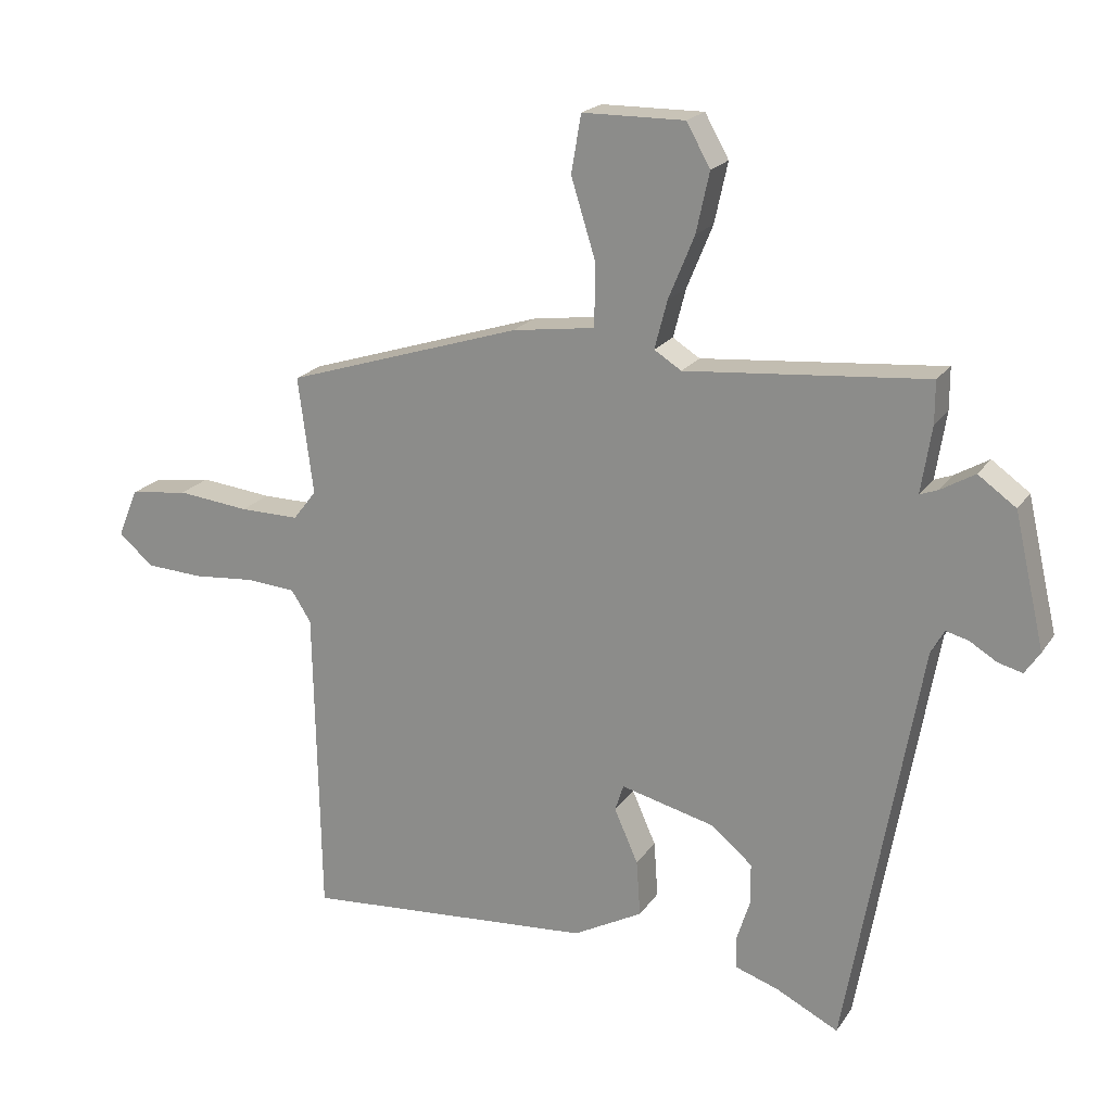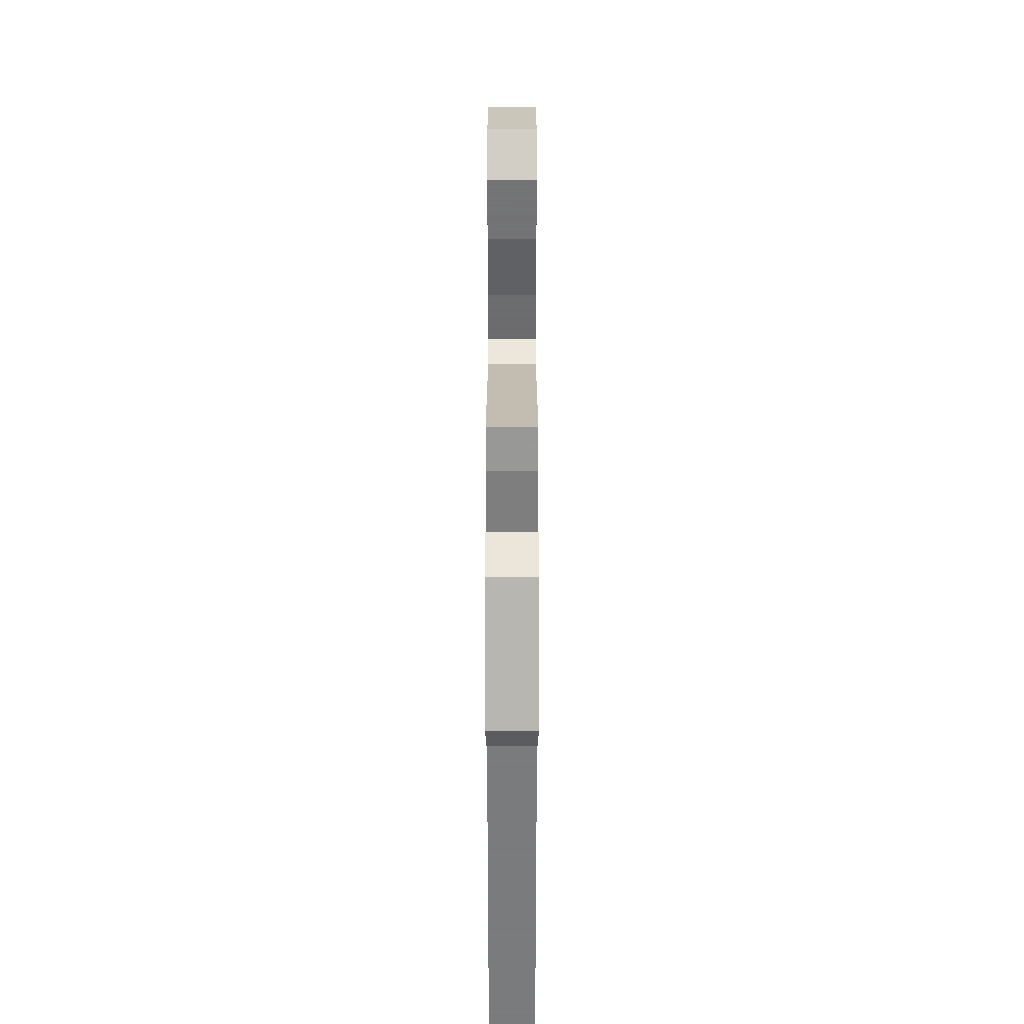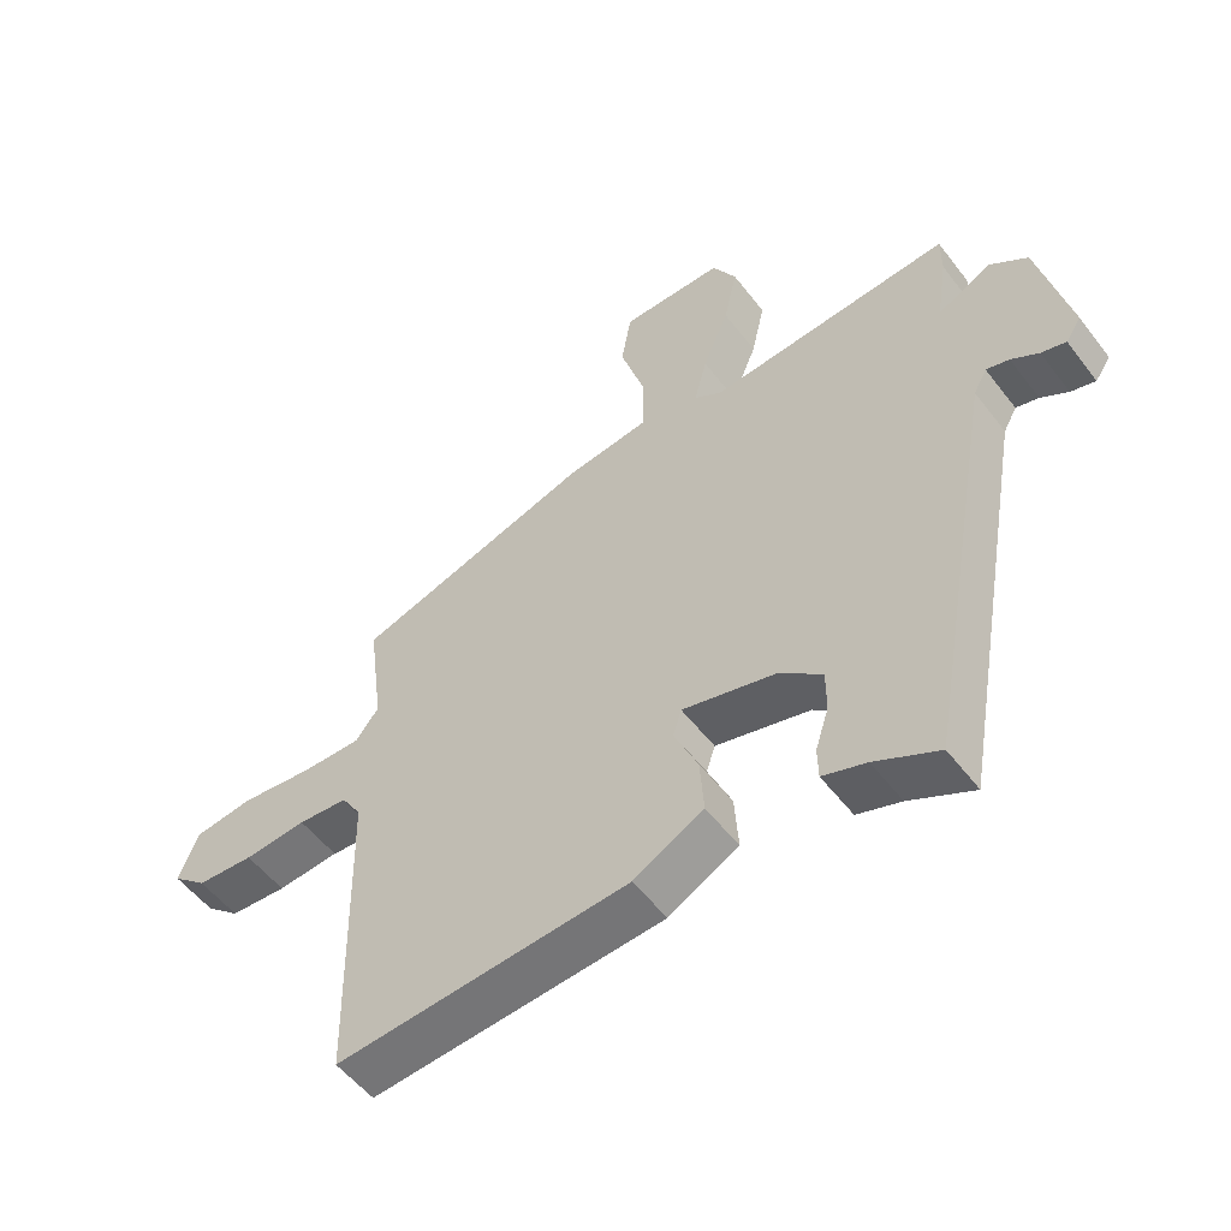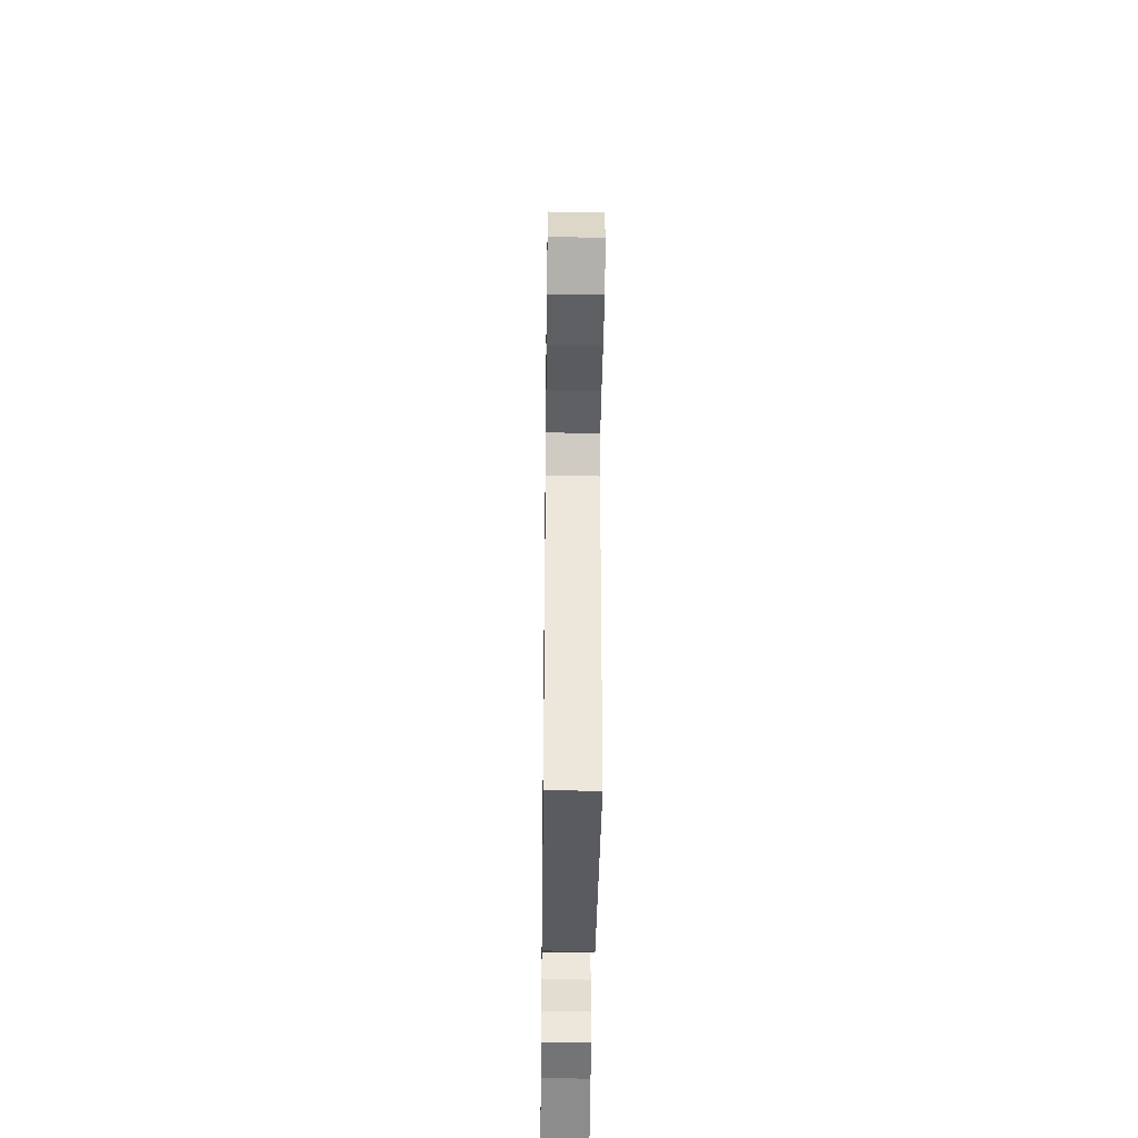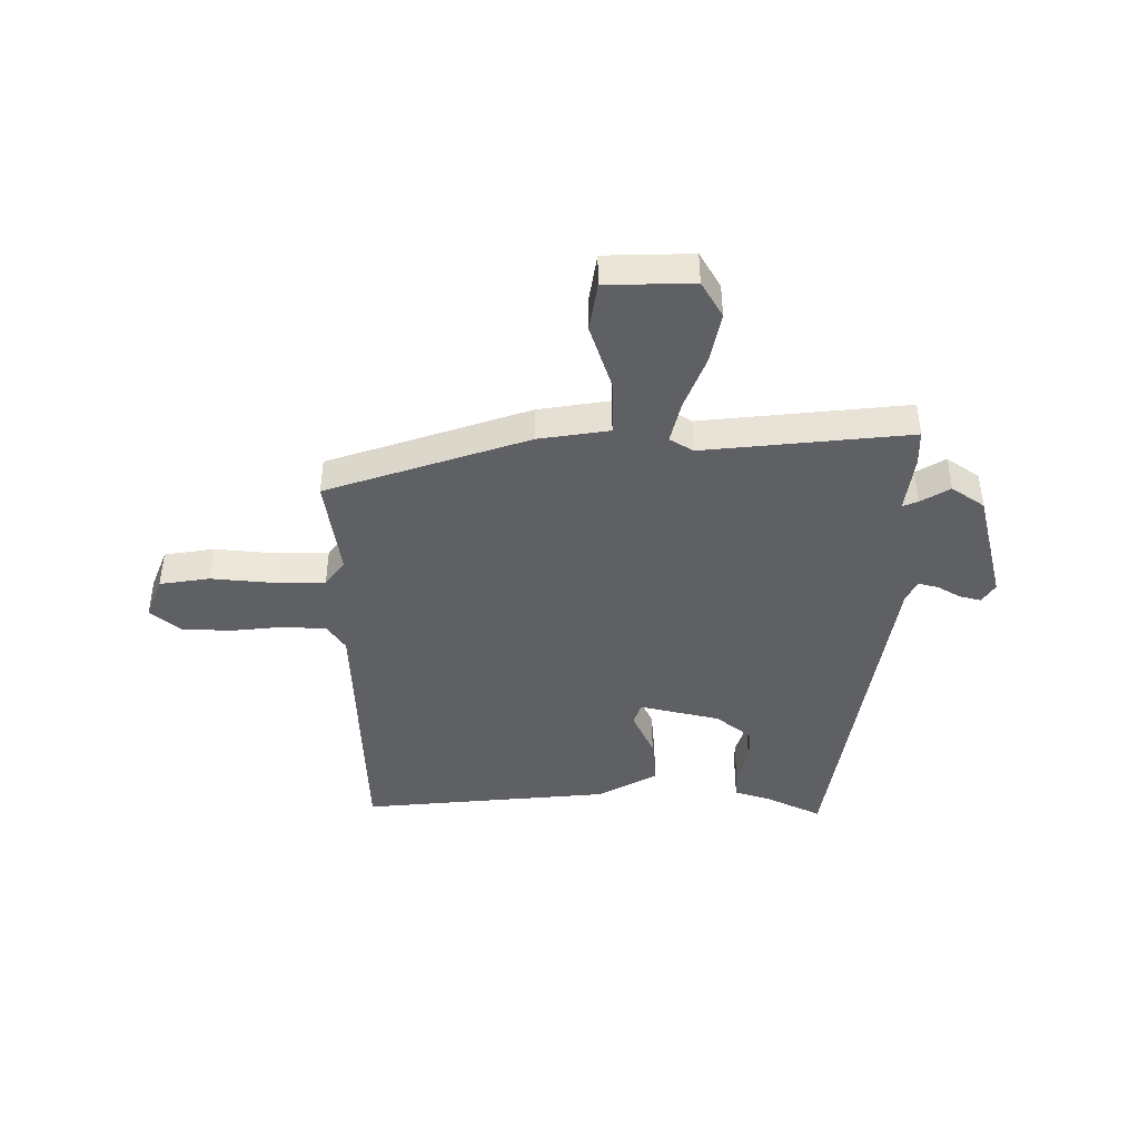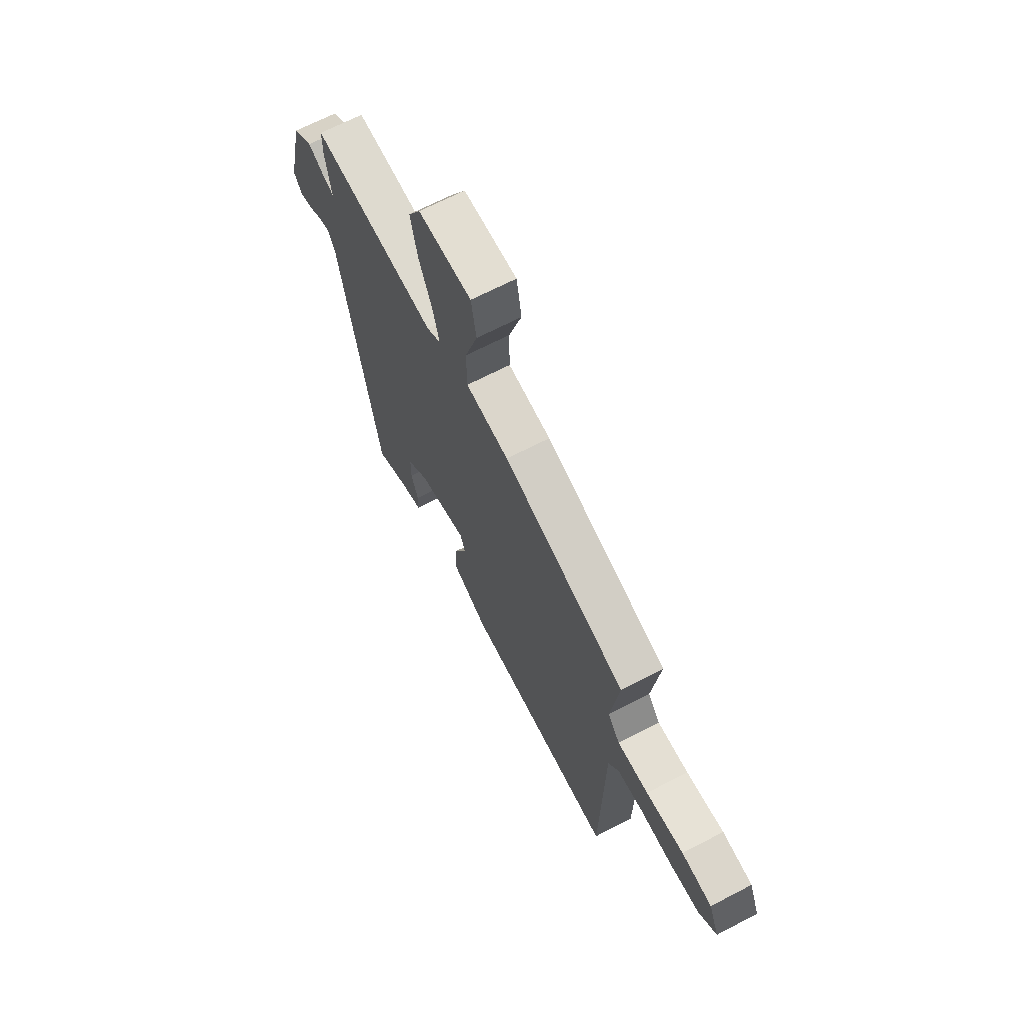
<metadata>
{"format":"obj","ext":"obj","renderer":"f3d","projection":"perspective","resolution":1024,"background":"white","views":[{"elev":20.0,"azim":24.2,"up":"+Z"},{"elev":21.6,"azim":90.0,"up":"+Z"},{"elev":-53.7,"azim":36.6,"up":"+Z"},{"elev":-37.5,"azim":-90.7,"up":"+Z"},{"elev":-43.0,"azim":0.9,"up":"+Y"},{"elev":67.2,"azim":-117.6,"up":"+Z"}]}
</metadata>
<code>
v -0.461 0.07 -0.492
v -0.47 0.07 -0.019
v -0.5 0.07 0.028
v -0.575 0.07 0.034
v -0.669 0.07 0.026
v -0.755 0.07 0.031
v -0.807 0.07 0.076
v -0.777 0.07 0.149
v -0.689 0.07 0.161
v -0.58 0.07 0.149
v -0.49 0.07 0.148
v -0.455 0.07 0.193
v -0.478 0.07 0.37
v -0.121 0.07 0.483
v 0.004 0.07 0.5
v 0.005 0.07 0.595
v -0.032 0.07 0.714
v -0.017 0.07 0.801
v 0.137 0.07 0.802
v 0.173 0.07 0.738
v 0.153 0.07 0.647
v 0.114 0.07 0.552
v 0.095 0.07 0.479
v 0.136 0.07 0.453
v 0.5 0.07 0.484
v 0.5 0.07 0.421
v 0.484 0.07 0.32
v 0.511 0.07 0.33
v 0.563 0.07 0.36
v 0.62 0.07 0.319
v 0.666 0.07 0.119
v 0.643 0.07 0.085
v 0.606 0.07 0.095
v 0.565 0.07 0.12
v 0.531 0.07 0.129
v 0.511 0.07 0.093
v 0.4 0.07 -0.528
v 0.305 0.07 -0.48
v 0.24 0.07 -0.458
v 0.239 0.07 -0.41
v 0.259 0.07 -0.348
v 0.259 0.07 -0.285
v 0.197 0.07 -0.233
v 0.055 0.07 -0.197
v 0.042 0.07 -0.237
v 0.078 0.07 -0.318
v 0.084 0.07 -0.403
v -0.021 0.07 -0.459
v -0.461 0 -0.492
v -0.47 0 -0.019
v -0.5 0 0.028
v -0.575 0 0.034
v -0.669 0 0.026
v -0.755 0 0.031
v -0.807 0 0.076
v -0.777 0 0.149
v -0.689 0 0.161
v -0.58 0 0.149
v -0.49 0 0.148
v -0.455 0 0.193
v -0.478 0 0.37
v -0.121 0 0.483
v 0.004 0 0.5
v 0.005 0 0.595
v -0.032 0 0.714
v -0.017 0 0.801
v 0.137 0 0.802
v 0.173 0 0.738
v 0.153 0 0.647
v 0.114 0 0.552
v 0.095 0 0.479
v 0.136 0 0.453
v 0.5 0 0.484
v 0.5 0 0.421
v 0.484 0 0.32
v 0.511 0 0.33
v 0.563 0 0.36
v 0.62 0 0.319
v 0.666 0 0.119
v 0.643 0 0.085
v 0.606 0 0.095
v 0.565 0 0.12
v 0.531 0 0.129
v 0.511 0 0.093
v 0.4 0 -0.528
v 0.305 0 -0.48
v 0.24 0 -0.458
v 0.239 0 -0.41
v 0.259 0 -0.348
v 0.259 0 -0.285
v 0.197 0 -0.233
v 0.055 0 -0.197
v 0.042 0 -0.237
v 0.078 0 -0.318
v 0.084 0 -0.403
v -0.021 0 -0.459
f 45 46 47 48
f 45 48 1 2
f 44 45 2 3
f 43 44 3
f 38 39 40 41
f 36 37 38 41
f 35 36 41 42
f 31 32 33 34
f 31 34 35
f 28 29 30 31
f 27 28 31 35
f 24 25 26 27
f 24 27 35 42
f 19 20 21 22
f 19 22 23
f 16 17 18 19
f 15 16 19 23
f 12 13 14 15
f 11 12 15 23
f 7 8 9 10
f 7 10 11
f 4 5 6 7
f 3 4 7 11
f 43 3 11 23
f 23 24 42 43
f 96 95 94 93
f 50 49 96 93
f 51 50 93 92
f 51 92 91
f 89 88 87 86
f 89 86 85 84
f 90 89 84 83
f 82 81 80 79
f 83 82 79
f 79 78 77 76
f 83 79 76 75
f 75 74 73 72
f 90 83 75 72
f 70 69 68 67
f 71 70 67
f 67 66 65 64
f 71 67 64 63
f 63 62 61 60
f 71 63 60 59
f 58 57 56 55
f 59 58 55
f 55 54 53 52
f 59 55 52 51
f 71 59 51 91
f 91 90 72 71
f 1 49 50 2
f 2 50 51 3
f 3 51 52 4
f 4 52 53 5
f 5 53 54 6
f 6 54 55 7
f 7 55 56 8
f 8 56 57 9
f 9 57 58 10
f 10 58 59 11
f 11 59 60 12
f 12 60 61 13
f 13 61 62 14
f 14 62 63 15
f 15 63 64 16
f 16 64 65 17
f 17 65 66 18
f 18 66 67 19
f 19 67 68 20
f 20 68 69 21
f 21 69 70 22
f 22 70 71 23
f 23 71 72 24
f 24 72 73 25
f 25 73 74 26
f 26 74 75 27
f 27 75 76 28
f 28 76 77 29
f 29 77 78 30
f 30 78 79 31
f 31 79 80 32
f 32 80 81 33
f 33 81 82 34
f 34 82 83 35
f 35 83 84 36
f 36 84 85 37
f 37 85 86 38
f 38 86 87 39
f 39 87 88 40
f 40 88 89 41
f 41 89 90 42
f 42 90 91 43
f 43 91 92 44
f 44 92 93 45
f 45 93 94 46
f 46 94 95 47
f 47 95 96 48
f 48 96 49 1

</code>
